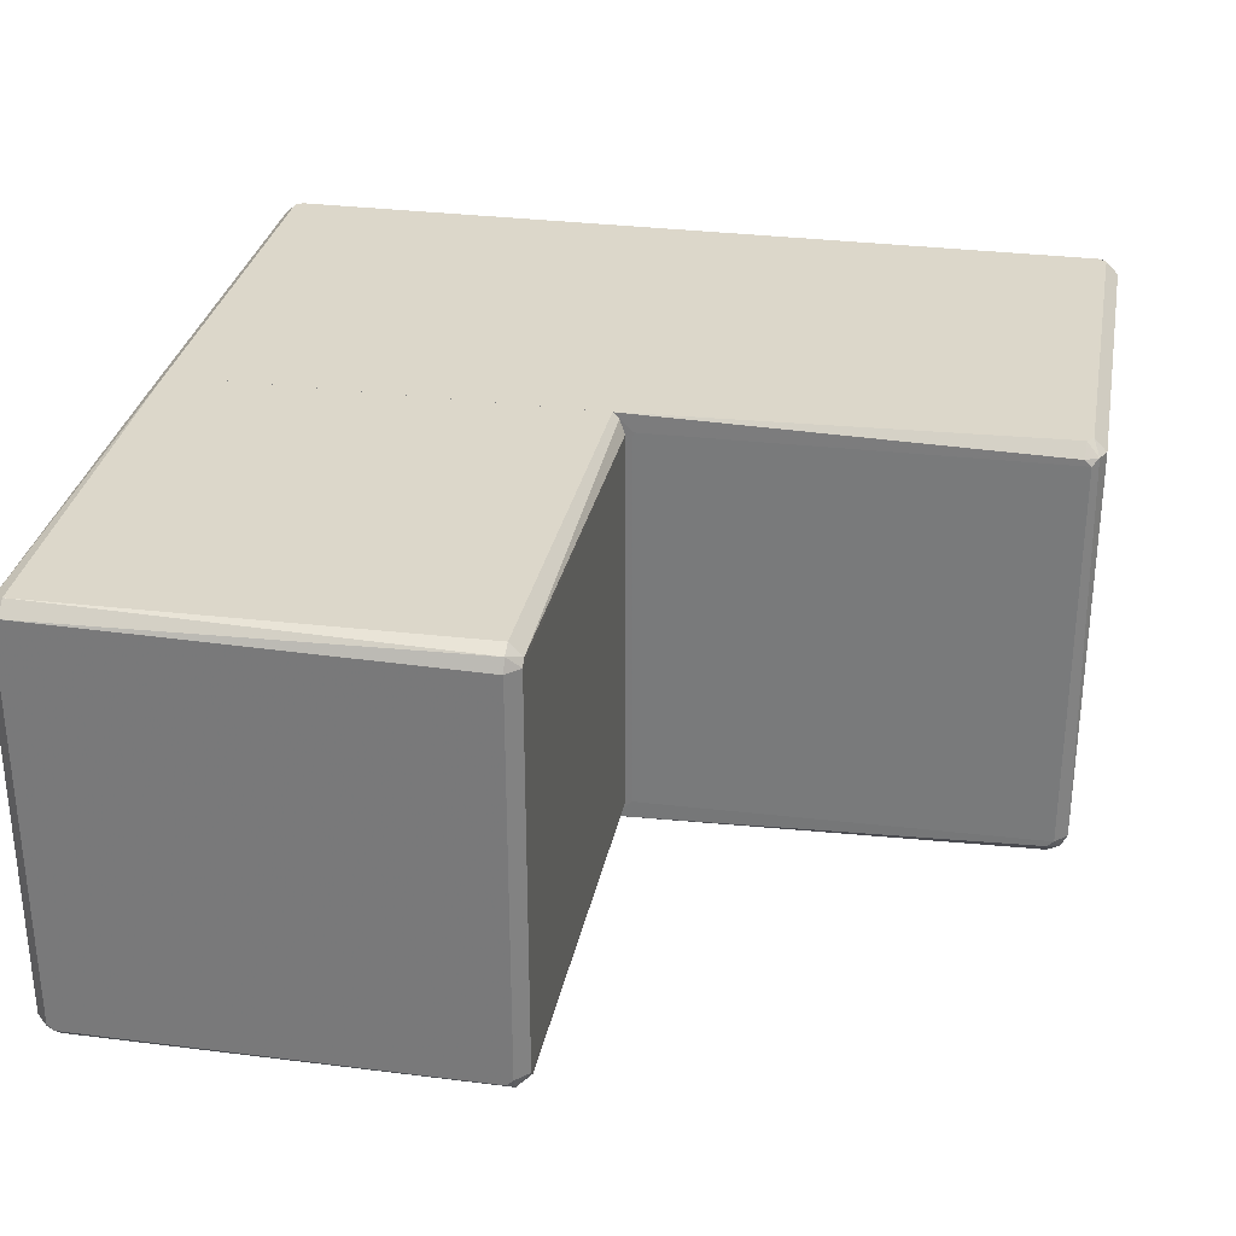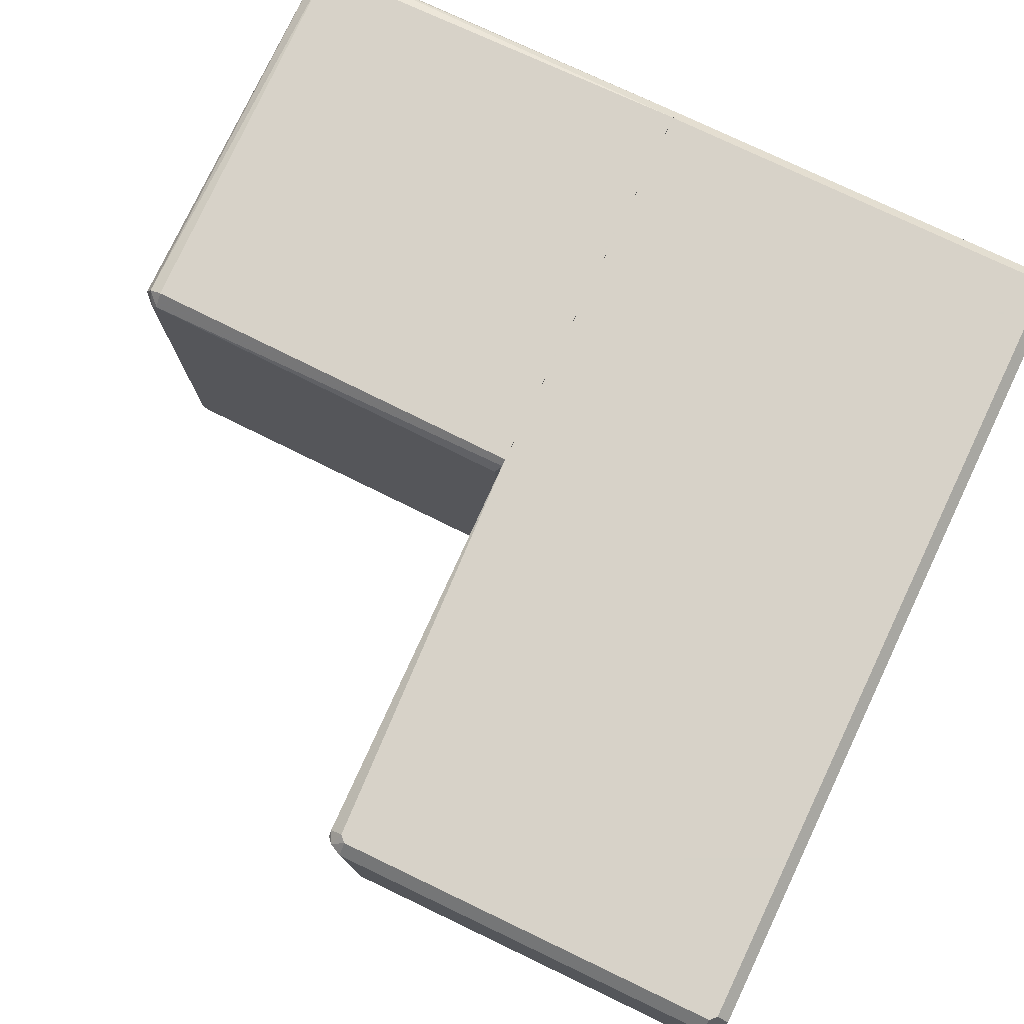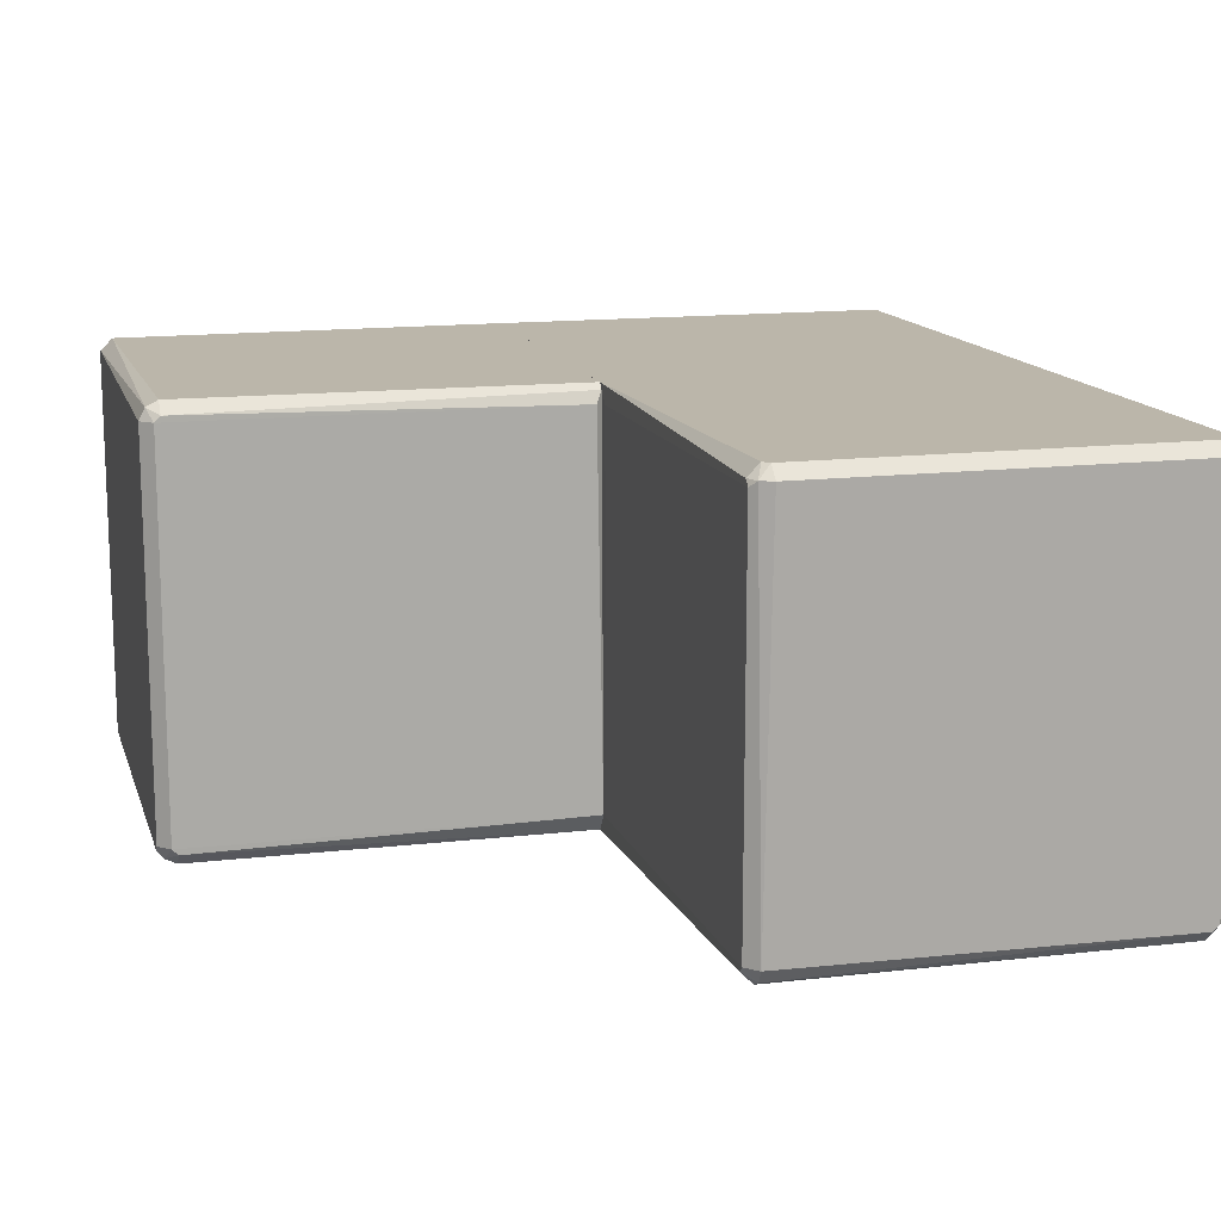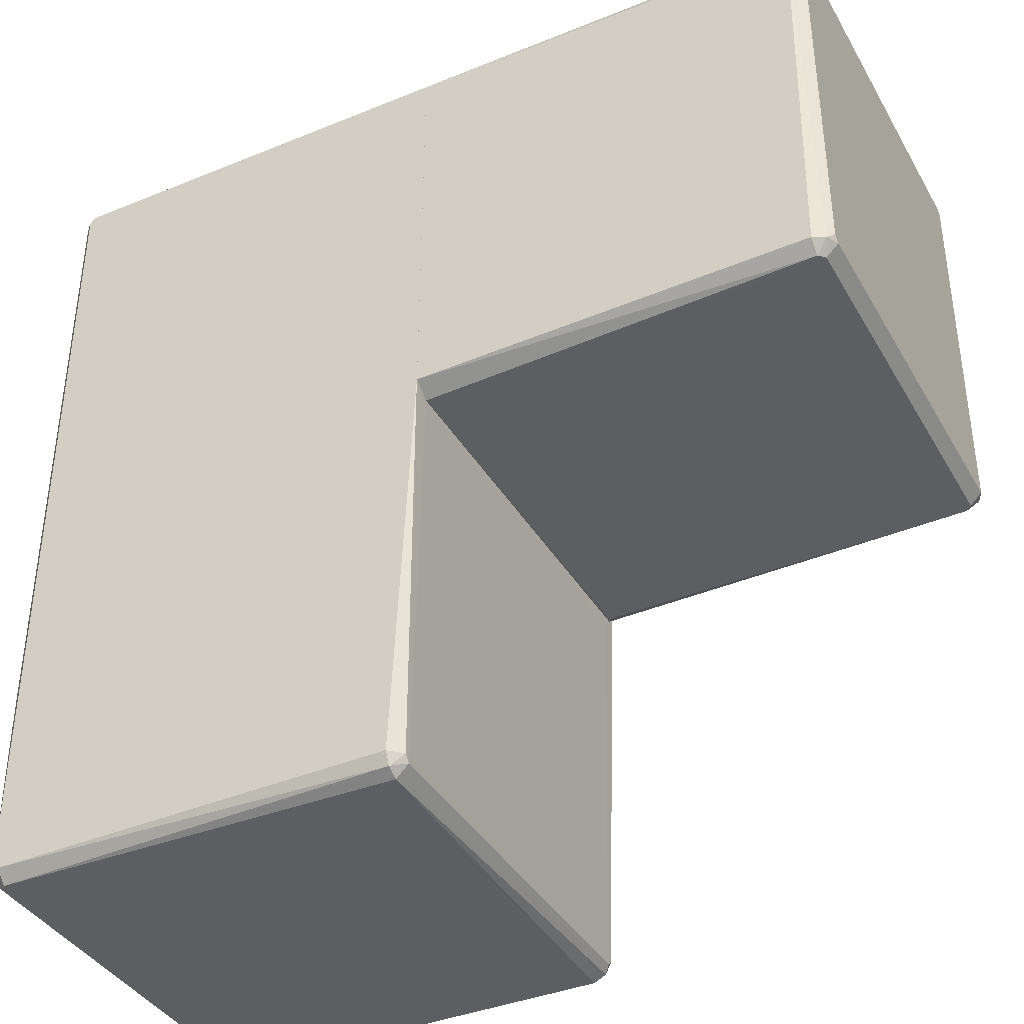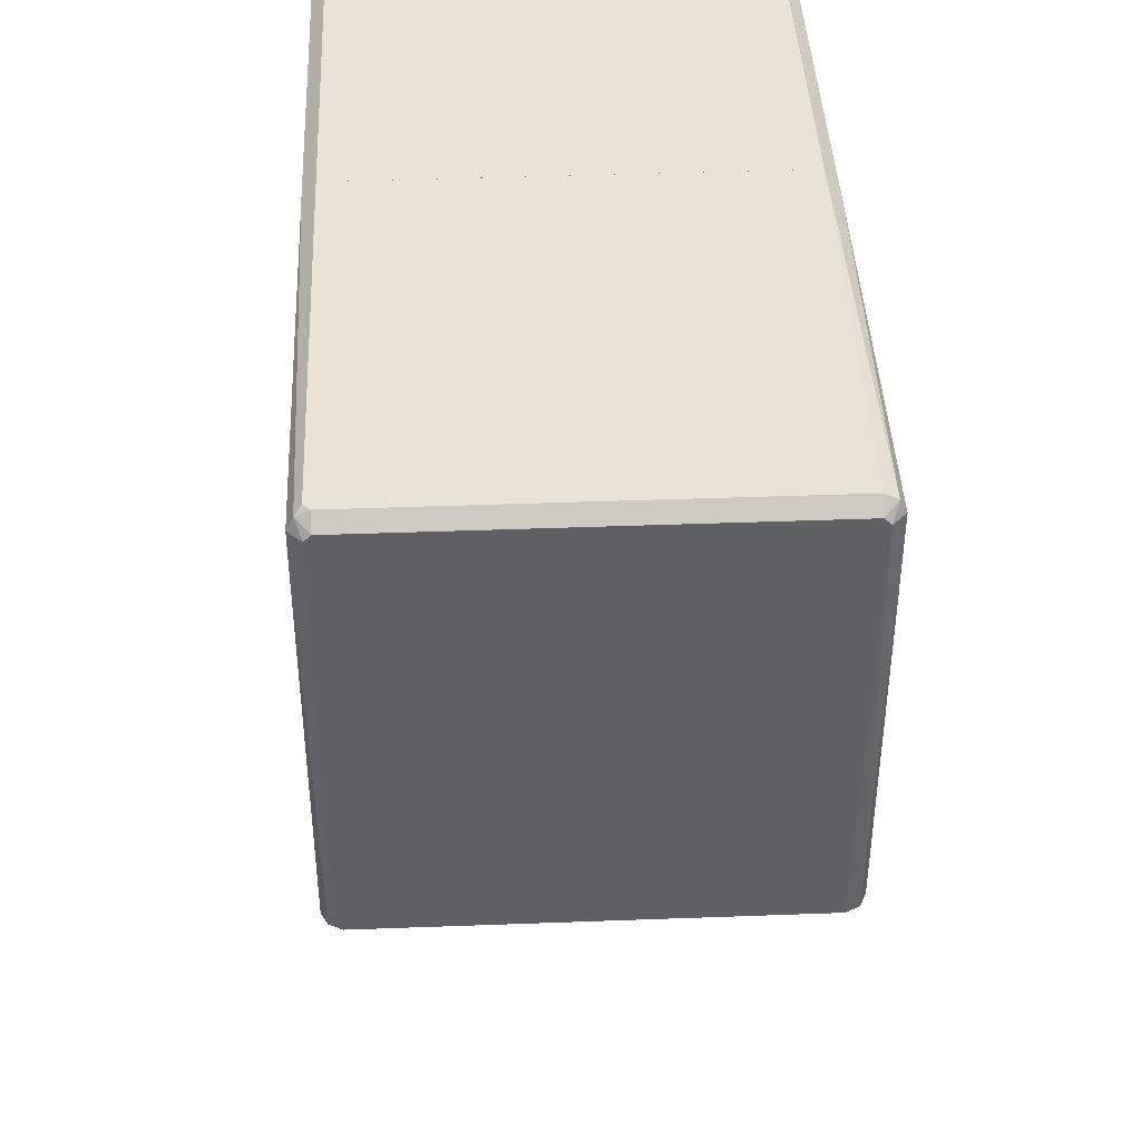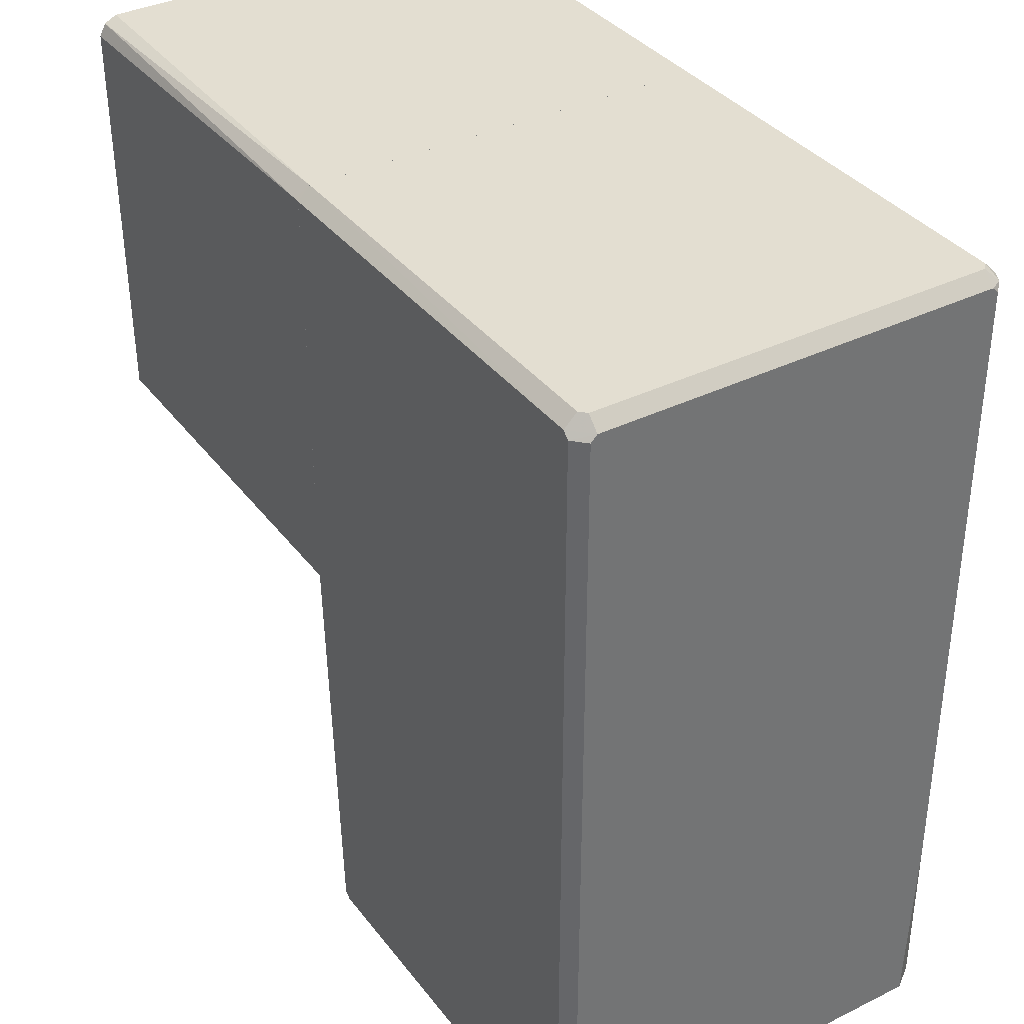
<metadata>
{"format":"obj","ext":"obj","renderer":"f3d","projection":"perspective","resolution":1024,"background":"white","views":[{"elev":30.5,"azim":-79.6,"up":"+Z"},{"elev":77.4,"azim":25.5,"up":"+Z"},{"elev":13.9,"azim":-15.2,"up":"+Z"},{"elev":-38.9,"azim":-152.9,"up":"+Y"},{"elev":41.3,"azim":-92.6,"up":"+Y"},{"elev":36.3,"azim":57.4,"up":"+Y"}]}
</metadata>
<code>
o convex_0
v -74.61 -3.13 0.6525
v -57.65 14.61 18.13
v -57.39 15.13 17.61
v -57.39 -3.391 0.6525
v -74.61 14.87 0.1305
v -74.87 -2.608 17.87
v -57.39 14.61 -0.1304
v -57.39 -3.13 17.87
v -75.13 14.61 17.35
v -74.87 -2.608 0.1305
v -57.39 -2.869 -0.1304
v -74.61 14.87 17.87
v -74.35 -3.13 17.61
v -74.35 15.13 0.3915
v -74.35 -2.608 18.13
v -75.13 -2.347 0.3915
v -74.61 14.35 -0.1304
v -57.39 15.13 0.3915
v -75.13 14.61 0.6525
v -75.13 -2.608 17.35
v -74.61 15.13 17.35
v -74.61 14.35 18.13
v -57.39 -2.869 18.13
v -74.35 -2.608 -0.1304
v -57.65 -3.391 17.35
v -74.35 -3.13 0.3915
v -75.13 14.35 17.61
v -74.61 -3.13 17.35
v -57.39 14.61 18.13
v -75.13 -2.608 0.6525
v -75.13 14.35 0.3915
v -74.61 15.13 0.6525
f 19 21 32
f 3 4 7
f 4 3 8
f 7 4 11
f 2 3 12
f 6 13 15
f 13 8 15
f 10 16 17
f 5 7 17
f 7 11 17
f 3 7 18
f 7 5 18
f 14 3 18
f 5 14 18
f 16 9 19
f 9 16 20
f 12 3 21
f 9 12 21
f 3 14 21
f 19 9 21
f 2 12 22
f 15 2 22
f 6 15 22
f 8 3 23
f 2 15 23
f 15 8 23
f 10 17 24
f 17 11 24
f 1 4 25
f 4 8 25
f 8 13 25
f 4 1 26
f 1 10 26
f 11 4 26
f 10 24 26
f 24 11 26
f 12 9 27
f 20 6 27
f 9 20 27
f 6 22 27
f 22 12 27
f 13 6 28
f 6 20 28
f 20 1 28
f 1 25 28
f 25 13 28
f 3 2 29
f 23 3 29
f 2 23 29
f 10 1 30
f 16 10 30
f 1 20 30
f 20 16 30
f 17 16 31
f 5 17 31
f 19 5 31
f 16 19 31
f 14 5 32
f 5 19 32
f 21 14 32
o convex_1
v -38.87 14.34 17.61
v -57.39 -3.646 0.6525
v -57.39 -3.646 17.35
v -39.39 -21.13 0.6525
v -57.13 14.61 -0.1304
v -39.13 14.61 0.1305
v -39.65 -20.61 18.13
v -56.61 -20.87 0.1305
v -57.39 14.61 18.13
v -56.87 -20.87 17.61
v -39.39 -20.35 -0.1304
v -38.87 -20.61 0.6525
v -38.87 -20.35 17.61
v -39.65 15.13 17.61
v -57.39 15.13 0.3915
v -39.39 14.35 18.13
v -56.61 -20.35 18.13
v -57.13 -20.35 0.3915
v -39.39 15.13 0.6525
v -39.65 14.61 -0.1304
v -56.61 -20.35 -0.1304
v -39.39 -21.13 17.35
v -38.87 14.34 0.3933
v -57.39 15.13 17.61
v -56.61 -21.13 0.6525
v -57.13 -20.35 17.61
v -56.35 -21.13 17.61
v -57.39 -2.869 -0.1304
v -57.39 -2.869 18.13
v -38.87 14.61 17.35
v -57.13 -20.61 0.6525
v -38.87 -12.52 0.3933
v -39.39 -20.35 18.13
v -39.65 -20.61 -0.1304
v -39.65 -21.13 0.3915
v -39.65 14.61 18.13
v -39.65 15.13 0.3915
v -57.39 14.61 -0.1304
v -39.39 14.35 -0.1304
v -38.87 14.61 0.6543
v -56.35 -20.61 18.13
v -57.13 -20.61 17.35
v -38.87 -20.61 17.35
v -39.39 15.13 17.35
v -39.65 -21.13 17.61
f 59 54 77
f 34 35 41
f 34 41 47
f 41 39 48
f 39 41 49
f 47 46 51
f 43 37 52
f 37 47 52
f 37 43 53
f 40 50 53
f 36 44 54
f 47 41 56
f 46 47 56
f 36 54 57
f 42 49 58
f 42 57 59
f 57 54 59
f 34 47 60
f 37 53 60
f 53 50 60
f 41 35 61
f 49 41 61
f 58 49 61
f 48 33 62
f 33 55 62
f 35 34 63
f 50 40 63
f 40 57 63
f 34 60 63
f 60 50 63
f 43 38 64
f 44 43 64
f 33 45 64
f 38 55 64
f 55 33 64
f 45 33 65
f 48 39 65
f 33 48 65
f 44 36 66
f 43 44 66
f 53 43 66
f 40 53 66
f 36 57 67
f 57 40 67
f 66 36 67
f 40 66 67
f 41 48 68
f 56 41 68
f 46 56 68
f 48 62 68
f 51 38 69
f 47 51 69
f 52 47 69
f 38 52 69
f 47 37 70
f 60 47 70
f 37 60 70
f 38 43 71
f 52 38 71
f 43 52 71
f 38 51 72
f 55 38 72
f 51 62 72
f 62 55 72
f 39 49 73
f 49 42 73
f 59 39 73
f 42 59 73
f 57 42 74
f 42 58 74
f 61 35 74
f 58 61 74
f 35 63 74
f 63 57 74
f 39 54 75
f 54 44 75
f 44 64 75
f 64 45 75
f 45 65 75
f 65 39 75
f 51 46 76
f 62 51 76
f 46 68 76
f 68 62 76
f 54 39 77
f 39 59 77

</code>
